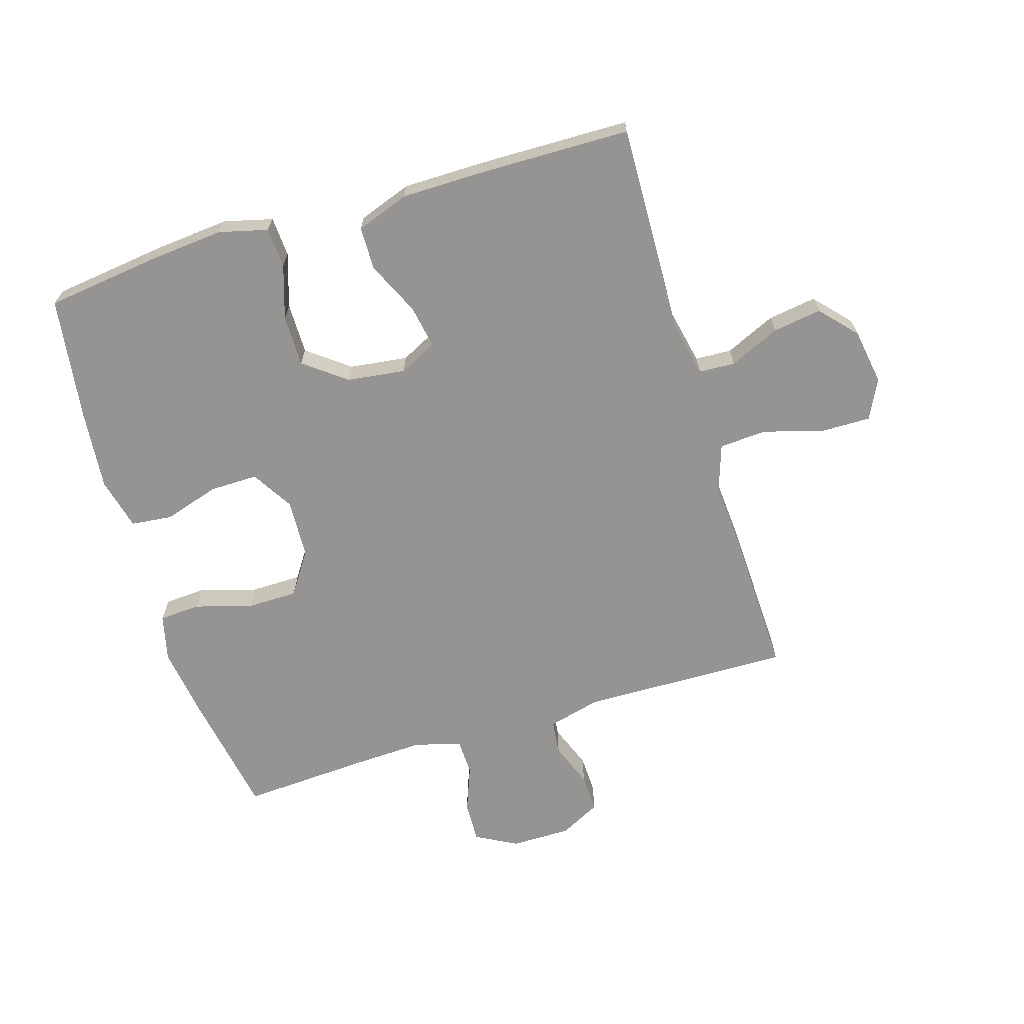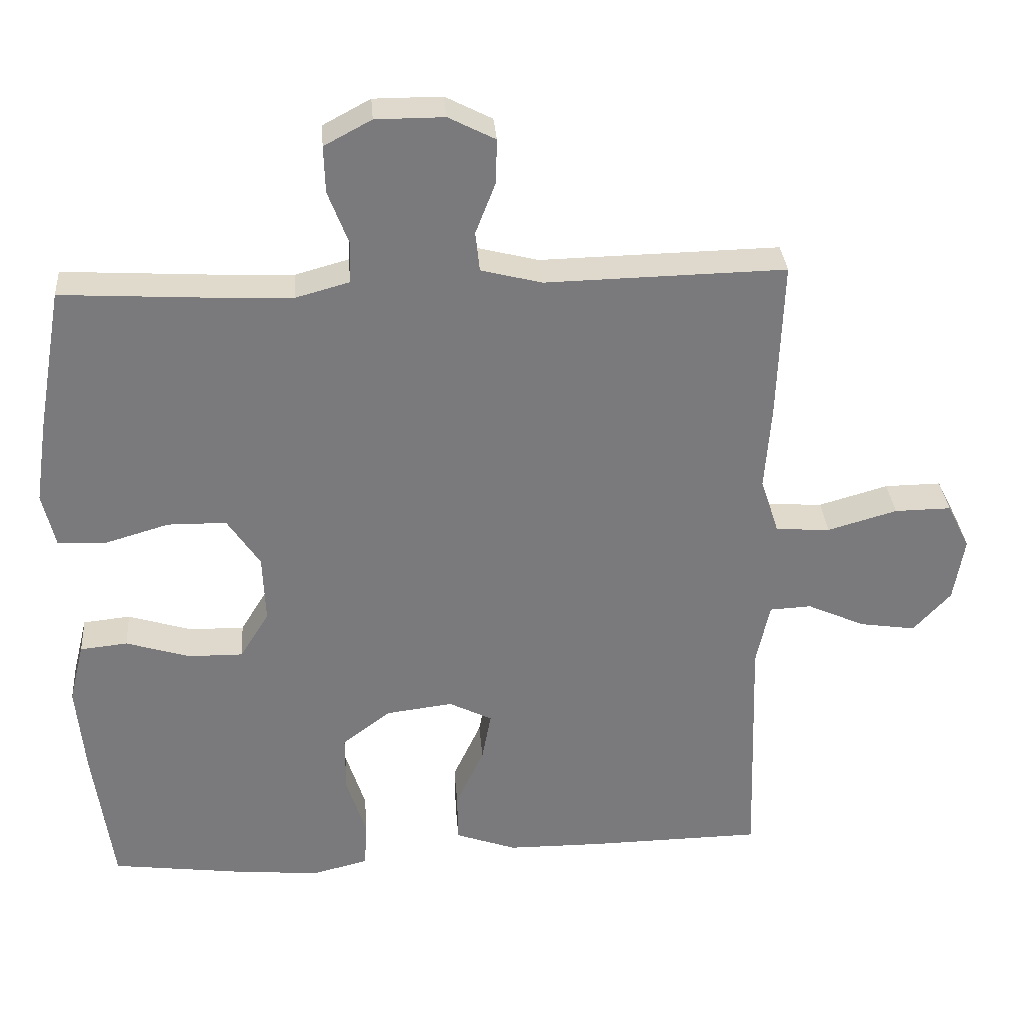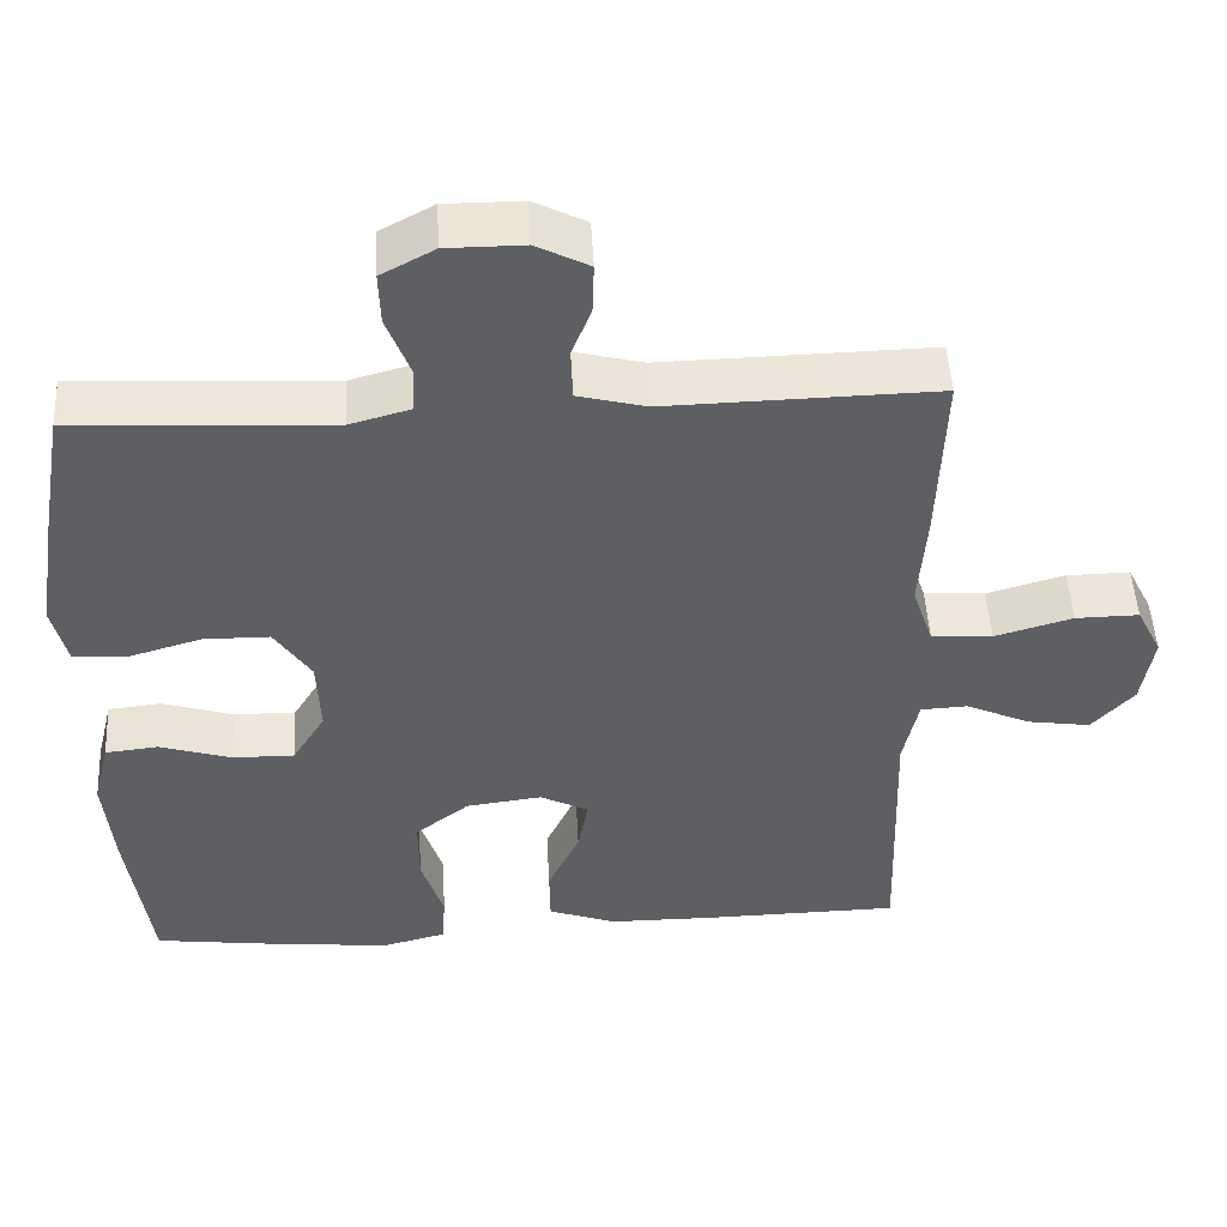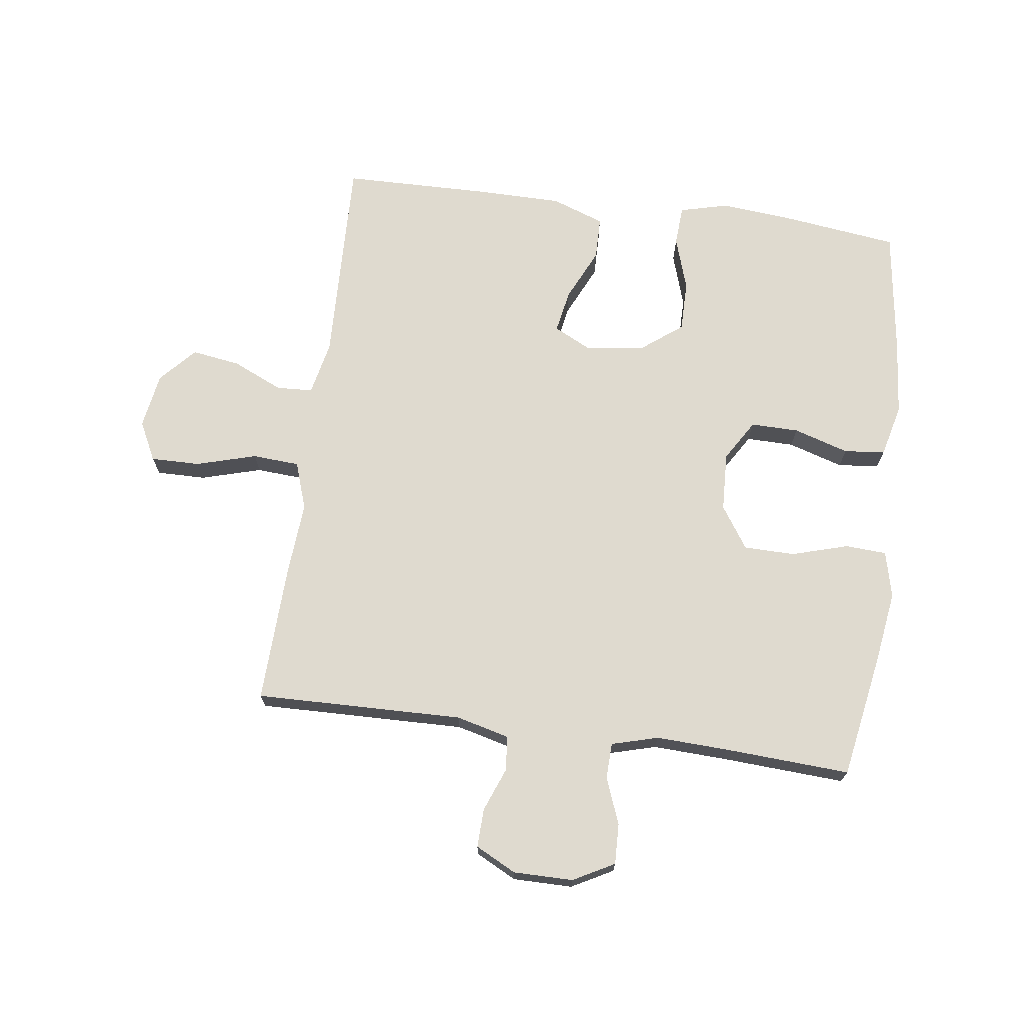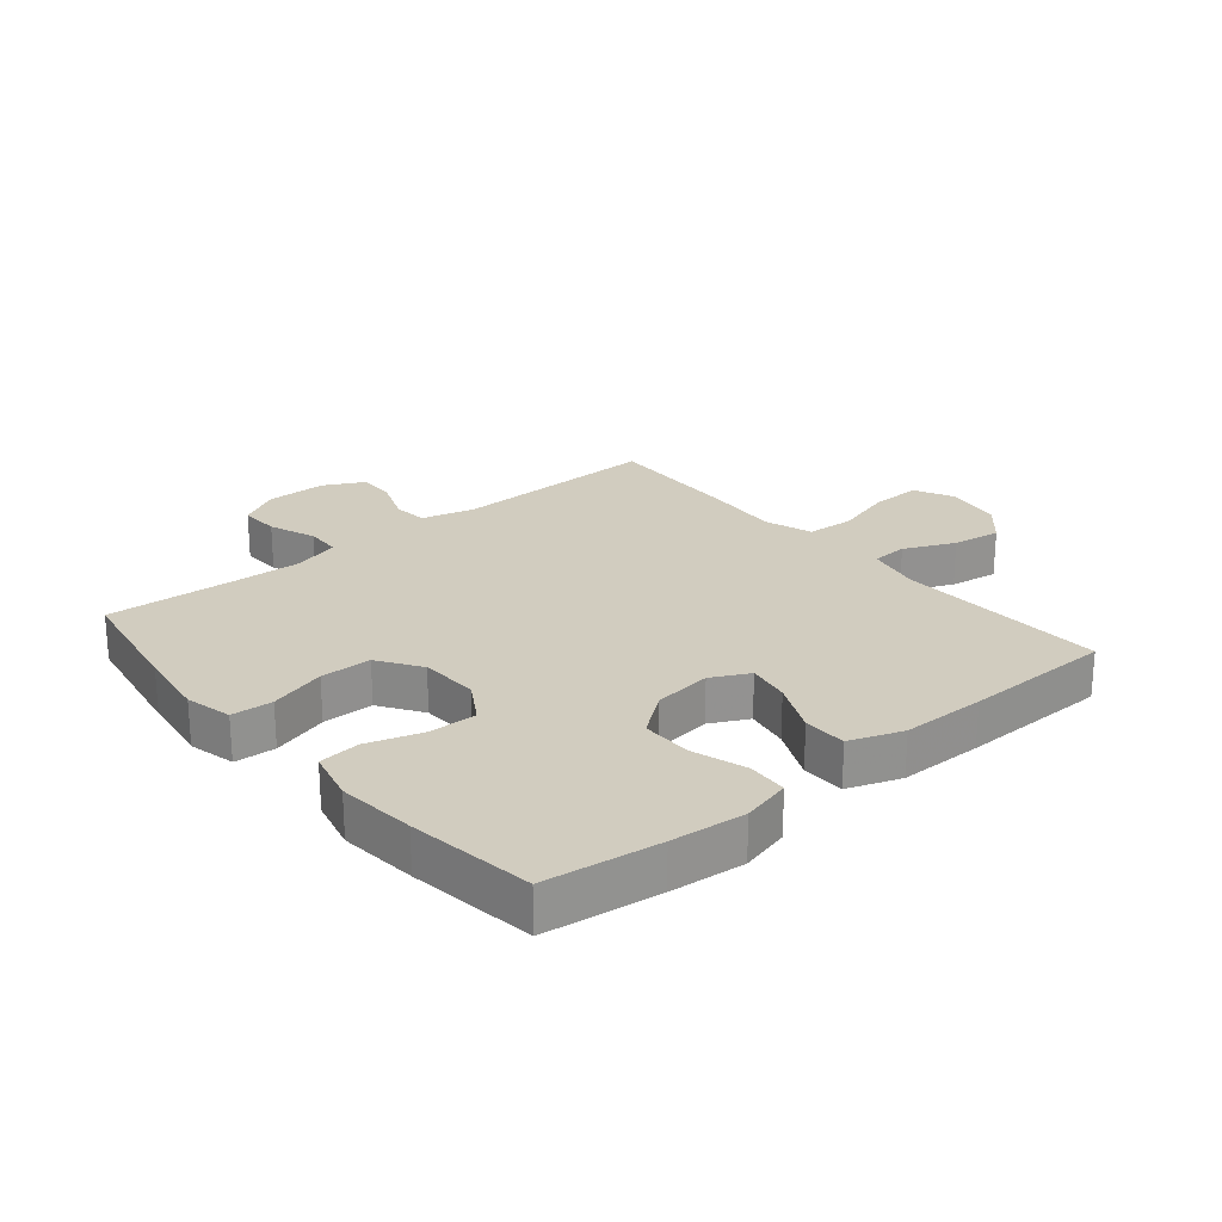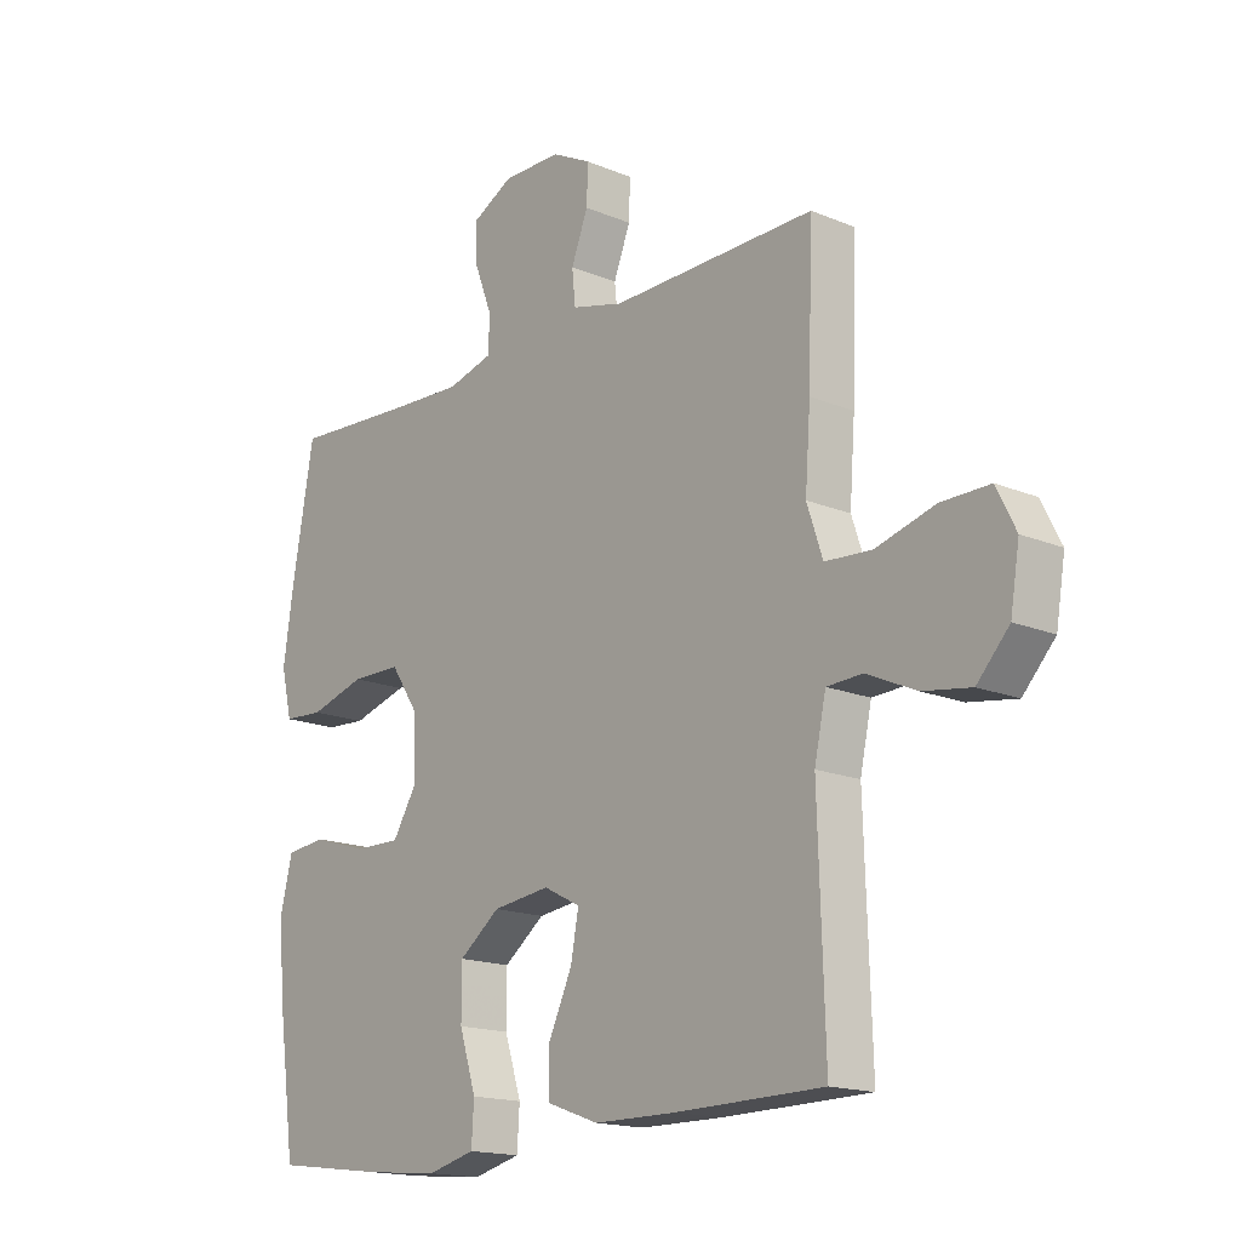
<metadata>
{"format":"obj","ext":"obj","renderer":"f3d","projection":"perspective","resolution":1024,"background":"white","views":[{"elev":-67.2,"azim":-163.1,"up":"+Y"},{"elev":32.1,"azim":175.6,"up":"+Z"},{"elev":49.2,"azim":176.9,"up":"+Z"},{"elev":70.6,"azim":7.6,"up":"+Y"},{"elev":23.8,"azim":140.1,"up":"+Y"},{"elev":-16.5,"azim":-130.3,"up":"+Z"}]}
</metadata>
<code>
v -0.5 0.07 0.5
v -0.161 0.07 0.493
v -0.075 0.07 0.515
v -0.069 0.07 0.571
v -0.097 0.07 0.643
v -0.099 0.07 0.706
v -0.033 0.07 0.74
v 0.064 0.07 0.74
v 0.131 0.07 0.704
v 0.129 0.07 0.638
v 0.1 0.07 0.562
v 0.102 0.07 0.504
v 0.178 0.07 0.483
v 0.296 0.07 0.488
v 0.5 0.07 0.5
v 0.536 0.07 0.296
v 0.553 0.07 0.18
v 0.535 0.07 0.104
v 0.468 0.07 0.1
v 0.376 0.07 0.127
v 0.293 0.07 0.126
v 0.247 0.07 0.057
v 0.243 0.07 -0.039
v 0.284 0.07 -0.106
v 0.362 0.07 -0.105
v 0.452 0.07 -0.077
v 0.519 0.07 -0.084
v 0.54 0.07 -0.169
v 0.528 0.07 -0.296
v 0.5 0.07 -0.5
v 0.314 0.07 -0.524
v 0.193 0.07 -0.535
v 0.114 0.07 -0.515
v 0.11 0.07 -0.45
v 0.138 0.07 -0.362
v 0.138 0.07 -0.279
v 0.07 0.07 -0.227
v -0.025 0.07 -0.215
v -0.086 0.07 -0.246
v -0.073 0.07 -0.316
v -0.033 0.07 -0.402
v -0.034 0.07 -0.472
v -0.12 0.07 -0.503
v -0.256 0.07 -0.504
v -0.5 0.07 -0.5
v -0.489 0.07 -0.156
v -0.508 0.07 -0.067
v -0.567 0.07 -0.064
v -0.649 0.07 -0.101
v -0.728 0.07 -0.113
v -0.781 0.07 -0.055
v -0.796 0.07 0.036
v -0.764 0.07 0.1
v -0.684 0.07 0.099
v -0.586 0.07 0.071
v -0.509 0.07 0.076
v -0.483 0.07 0.154
v -0.492 0.07 0.275
v -0.5 0 0.5
v -0.161 0 0.493
v -0.075 0 0.515
v -0.069 0 0.571
v -0.097 0 0.643
v -0.099 0 0.706
v -0.033 0 0.74
v 0.064 0 0.74
v 0.131 0 0.704
v 0.129 0 0.638
v 0.1 0 0.562
v 0.102 0 0.504
v 0.178 0 0.483
v 0.296 0 0.488
v 0.5 0 0.5
v 0.536 0 0.296
v 0.553 0 0.18
v 0.535 0 0.104
v 0.468 0 0.1
v 0.376 0 0.127
v 0.293 0 0.126
v 0.247 0 0.057
v 0.243 0 -0.039
v 0.284 0 -0.106
v 0.362 0 -0.105
v 0.452 0 -0.077
v 0.519 0 -0.084
v 0.54 0 -0.169
v 0.528 0 -0.296
v 0.5 0 -0.5
v 0.314 0 -0.524
v 0.193 0 -0.535
v 0.114 0 -0.515
v 0.11 0 -0.45
v 0.138 0 -0.362
v 0.138 0 -0.279
v 0.07 0 -0.227
v -0.025 0 -0.215
v -0.086 0 -0.246
v -0.073 0 -0.316
v -0.033 0 -0.402
v -0.034 0 -0.472
v -0.12 0 -0.503
v -0.256 0 -0.504
v -0.5 0 -0.5
v -0.489 0 -0.156
v -0.508 0 -0.067
v -0.567 0 -0.064
v -0.649 0 -0.101
v -0.728 0 -0.113
v -0.781 0 -0.055
v -0.796 0 0.036
v -0.764 0 0.1
v -0.684 0 0.099
v -0.586 0 0.071
v -0.509 0 0.076
v -0.483 0 0.154
v -0.492 0 0.275
f 57 58 1 2
f 56 57 2 3
f 53 54 55
f 52 53 55
f 51 52 55
f 50 51 55
f 49 50 55
f 48 49 55
f 47 48 55 56
f 46 47 56 3
f 44 45 46
f 43 44 46
f 42 43 46
f 41 42 46
f 40 41 46
f 39 40 46
f 38 39 46 3
f 33 34 35
f 32 33 35
f 31 32 35
f 30 31 35
f 29 30 35
f 28 29 35
f 27 28 35
f 26 27 35
f 25 26 35
f 24 25 35 36
f 23 24 36 37
f 18 19 20
f 17 18 20
f 16 17 20
f 15 16 20
f 14 15 20
f 13 14 20 21
f 12 13 21 22
f 9 10 11
f 8 9 11
f 7 8 11
f 6 7 11
f 5 6 11
f 4 5 11
f 4 11 12
f 23 37 38
f 22 23 38
f 12 22 38
f 4 12 38
f 3 4 38
f 60 59 116 115
f 61 60 115 114
f 113 112 111
f 113 111 110
f 113 110 109
f 113 109 108
f 113 108 107
f 113 107 106
f 114 113 106 105
f 61 114 105 104
f 104 103 102
f 104 102 101
f 104 101 100
f 104 100 99
f 104 99 98
f 104 98 97
f 61 104 97 96
f 93 92 91
f 93 91 90
f 93 90 89
f 93 89 88
f 93 88 87
f 93 87 86
f 93 86 85
f 93 85 84
f 93 84 83
f 94 93 83 82
f 95 94 82 81
f 78 77 76
f 78 76 75
f 78 75 74
f 78 74 73
f 78 73 72
f 79 78 72 71
f 80 79 71 70
f 69 68 67
f 69 67 66
f 69 66 65
f 69 65 64
f 69 64 63
f 69 63 62
f 70 69 62
f 96 95 81
f 96 81 80
f 96 80 70
f 96 70 62
f 96 62 61
f 1 59 60 2
f 2 60 61 3
f 3 61 62 4
f 4 62 63 5
f 5 63 64 6
f 6 64 65 7
f 7 65 66 8
f 8 66 67 9
f 9 67 68 10
f 10 68 69 11
f 11 69 70 12
f 12 70 71 13
f 13 71 72 14
f 14 72 73 15
f 15 73 74 16
f 16 74 75 17
f 17 75 76 18
f 18 76 77 19
f 19 77 78 20
f 20 78 79 21
f 21 79 80 22
f 22 80 81 23
f 23 81 82 24
f 24 82 83 25
f 25 83 84 26
f 26 84 85 27
f 27 85 86 28
f 28 86 87 29
f 29 87 88 30
f 30 88 89 31
f 31 89 90 32
f 32 90 91 33
f 33 91 92 34
f 34 92 93 35
f 35 93 94 36
f 36 94 95 37
f 37 95 96 38
f 38 96 97 39
f 39 97 98 40
f 40 98 99 41
f 41 99 100 42
f 42 100 101 43
f 43 101 102 44
f 44 102 103 45
f 45 103 104 46
f 46 104 105 47
f 47 105 106 48
f 48 106 107 49
f 49 107 108 50
f 50 108 109 51
f 51 109 110 52
f 52 110 111 53
f 53 111 112 54
f 54 112 113 55
f 55 113 114 56
f 56 114 115 57
f 57 115 116 58
f 58 116 59 1

</code>
